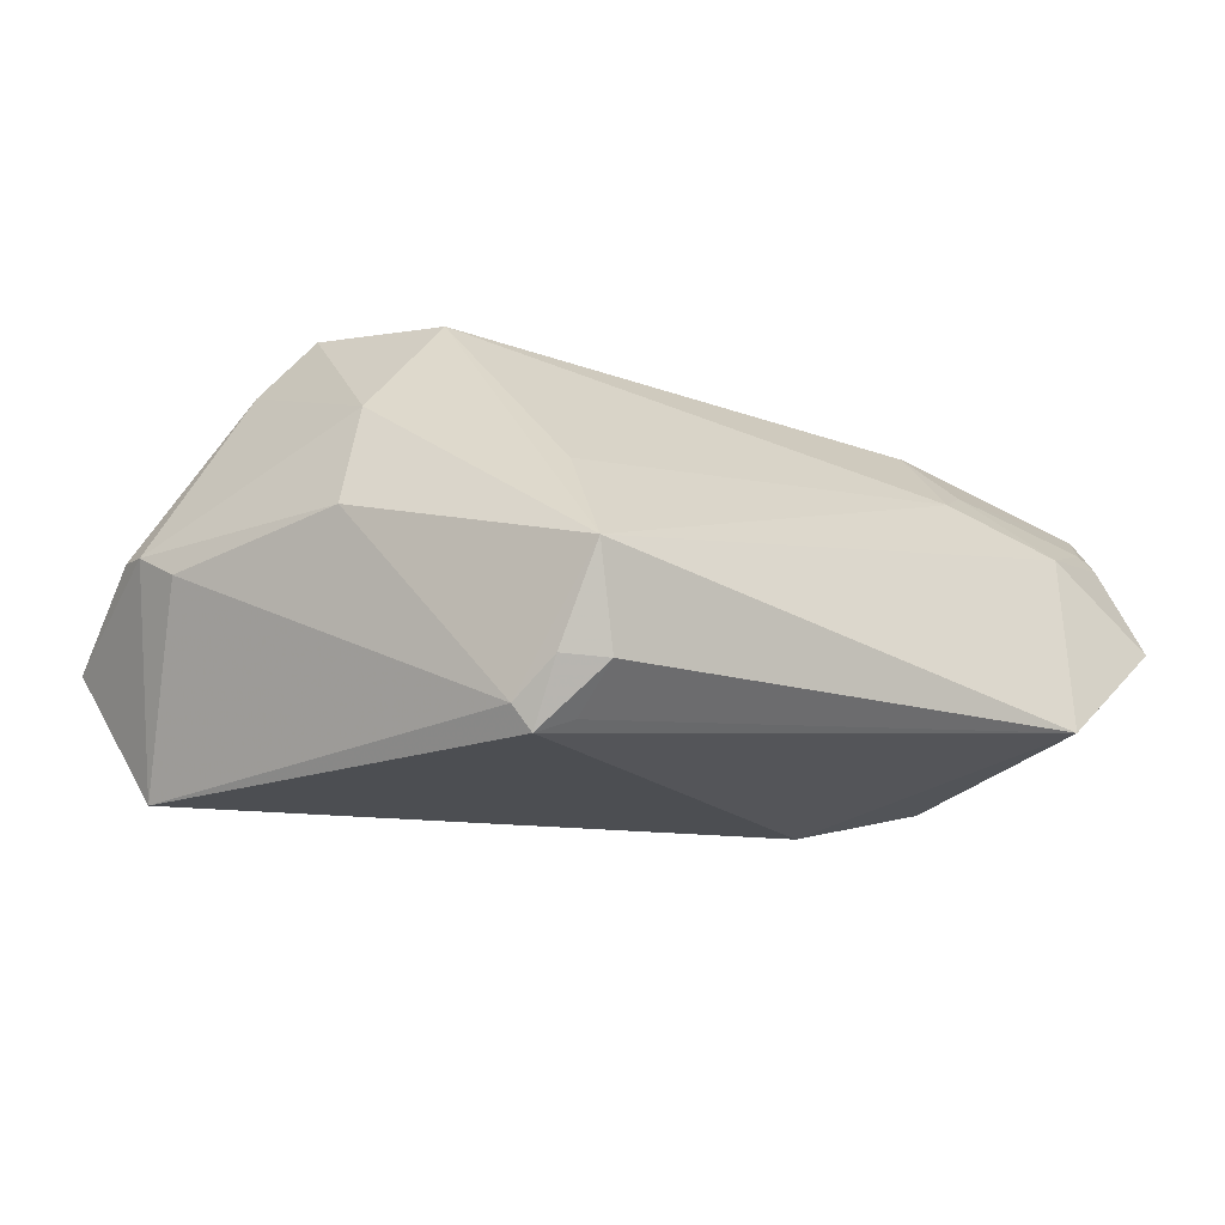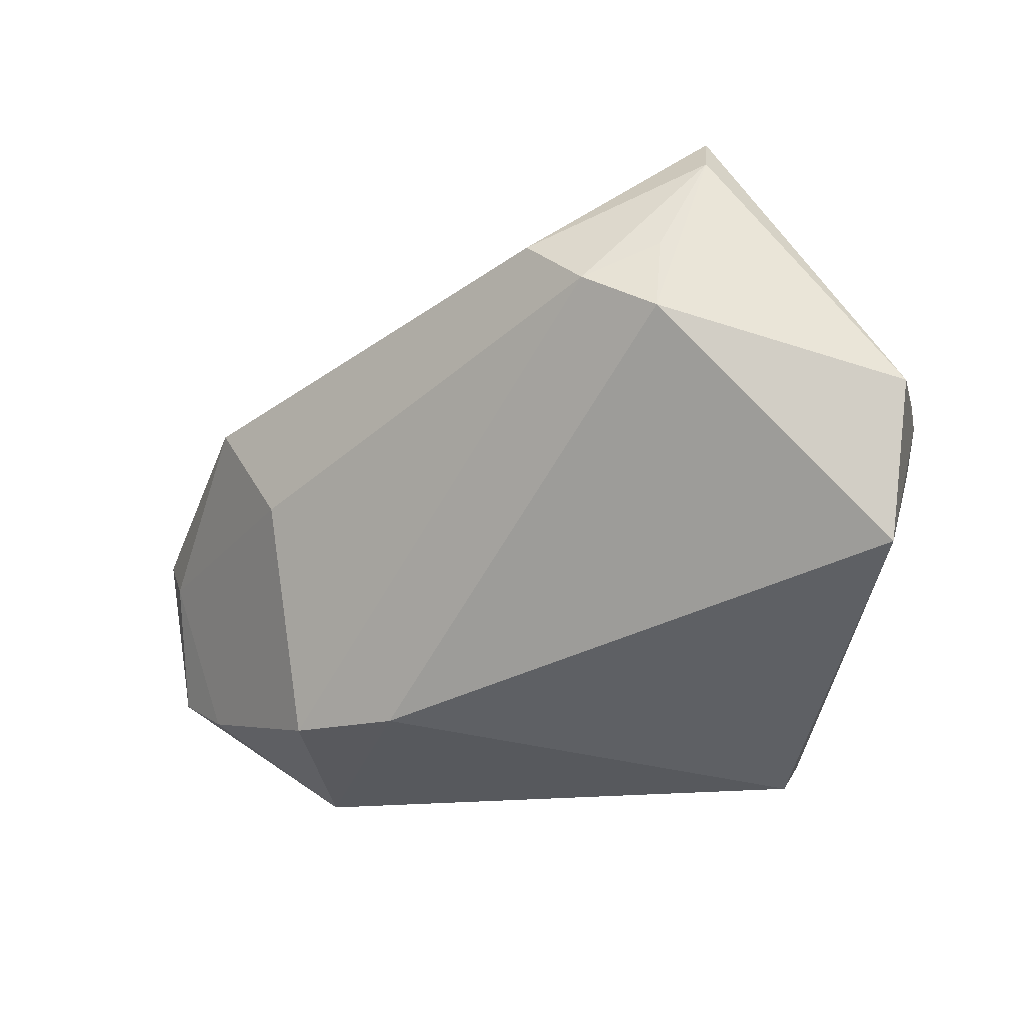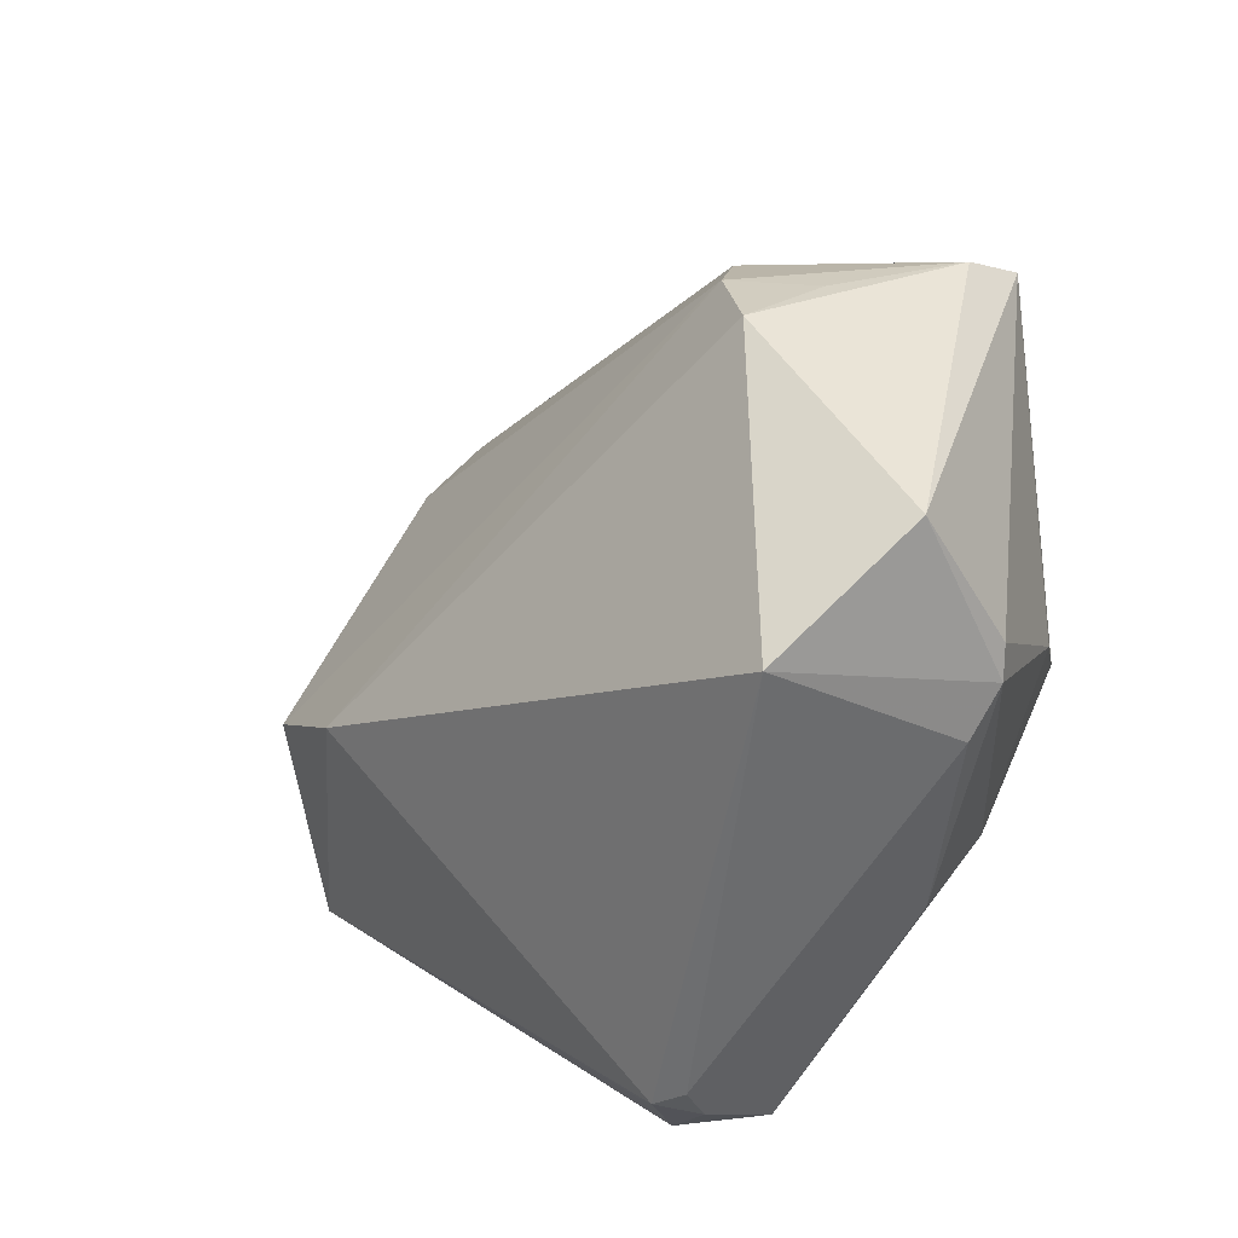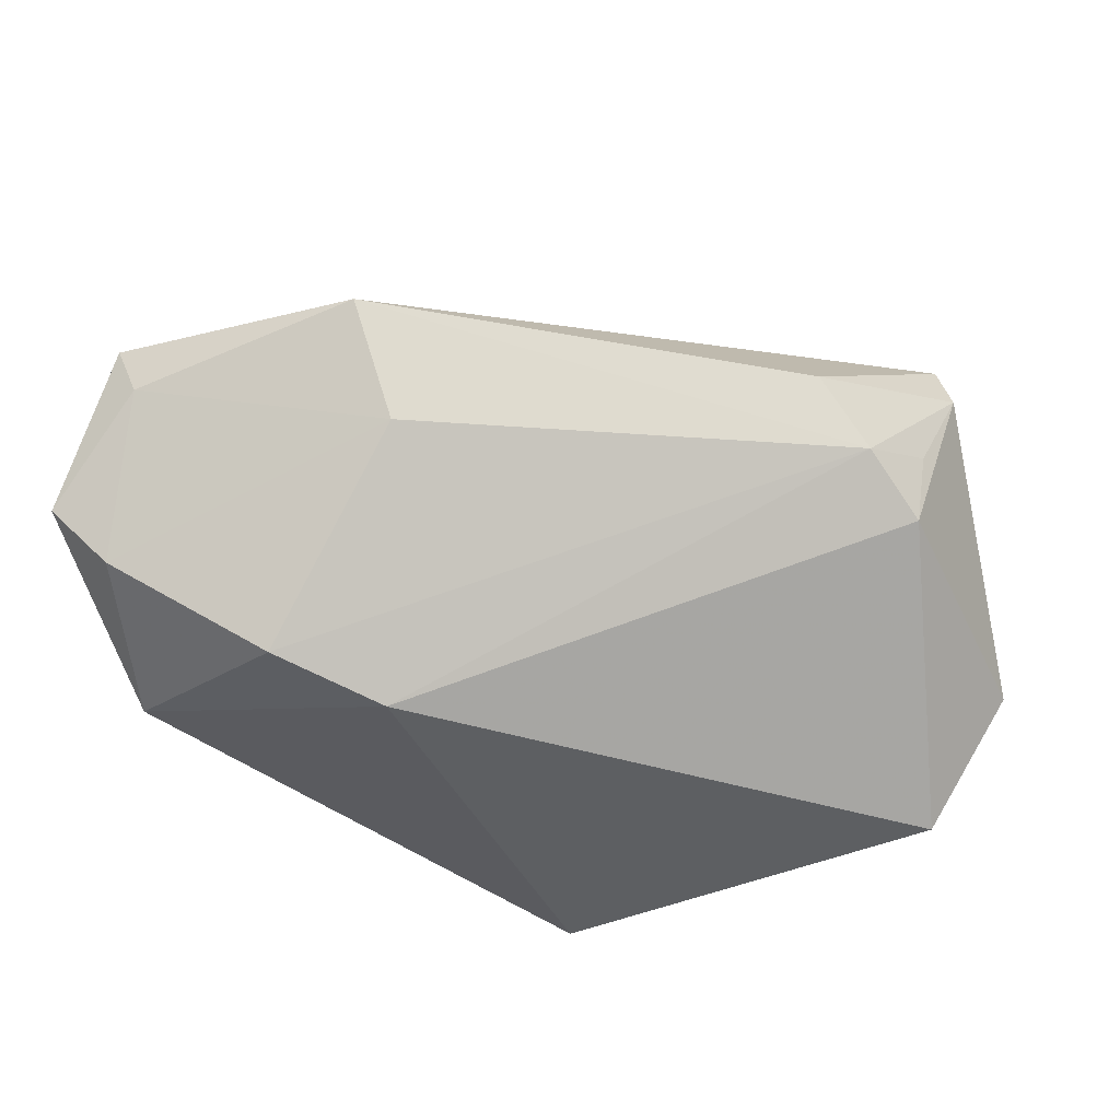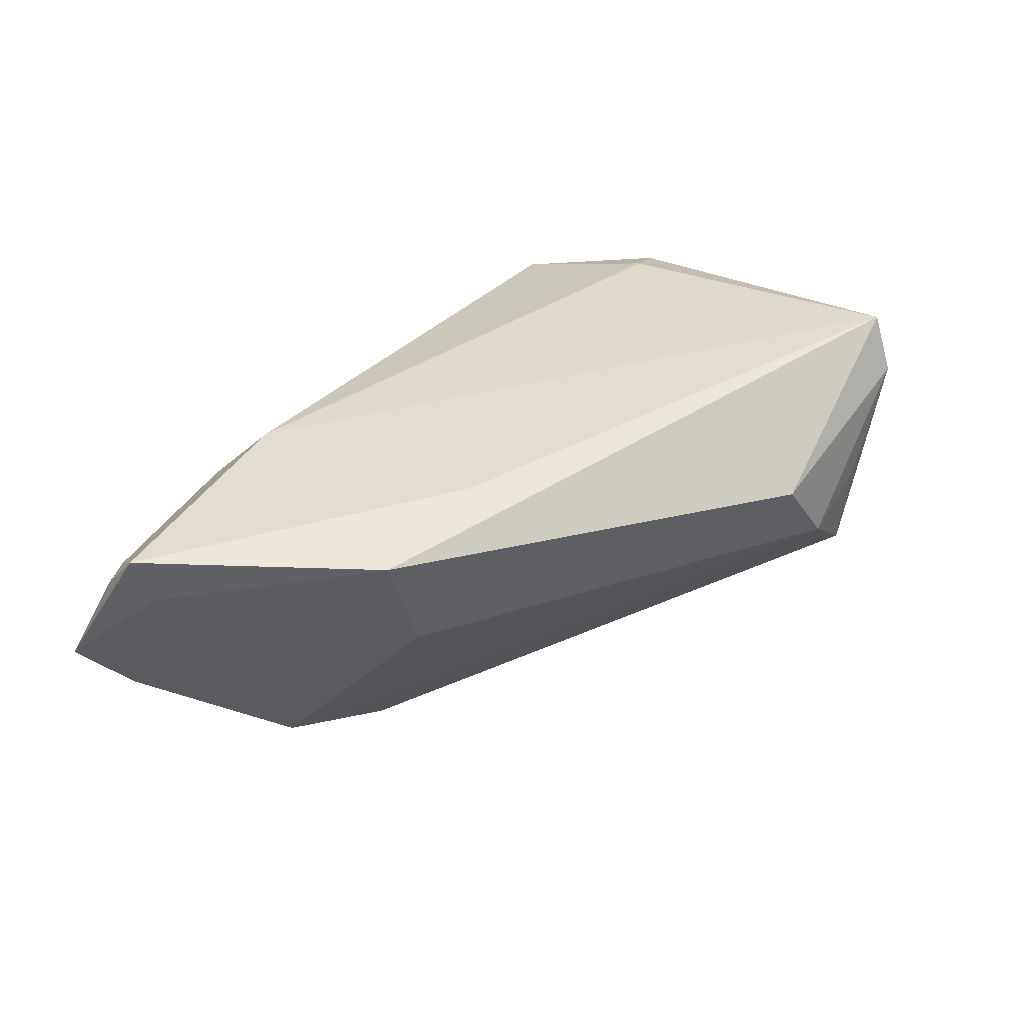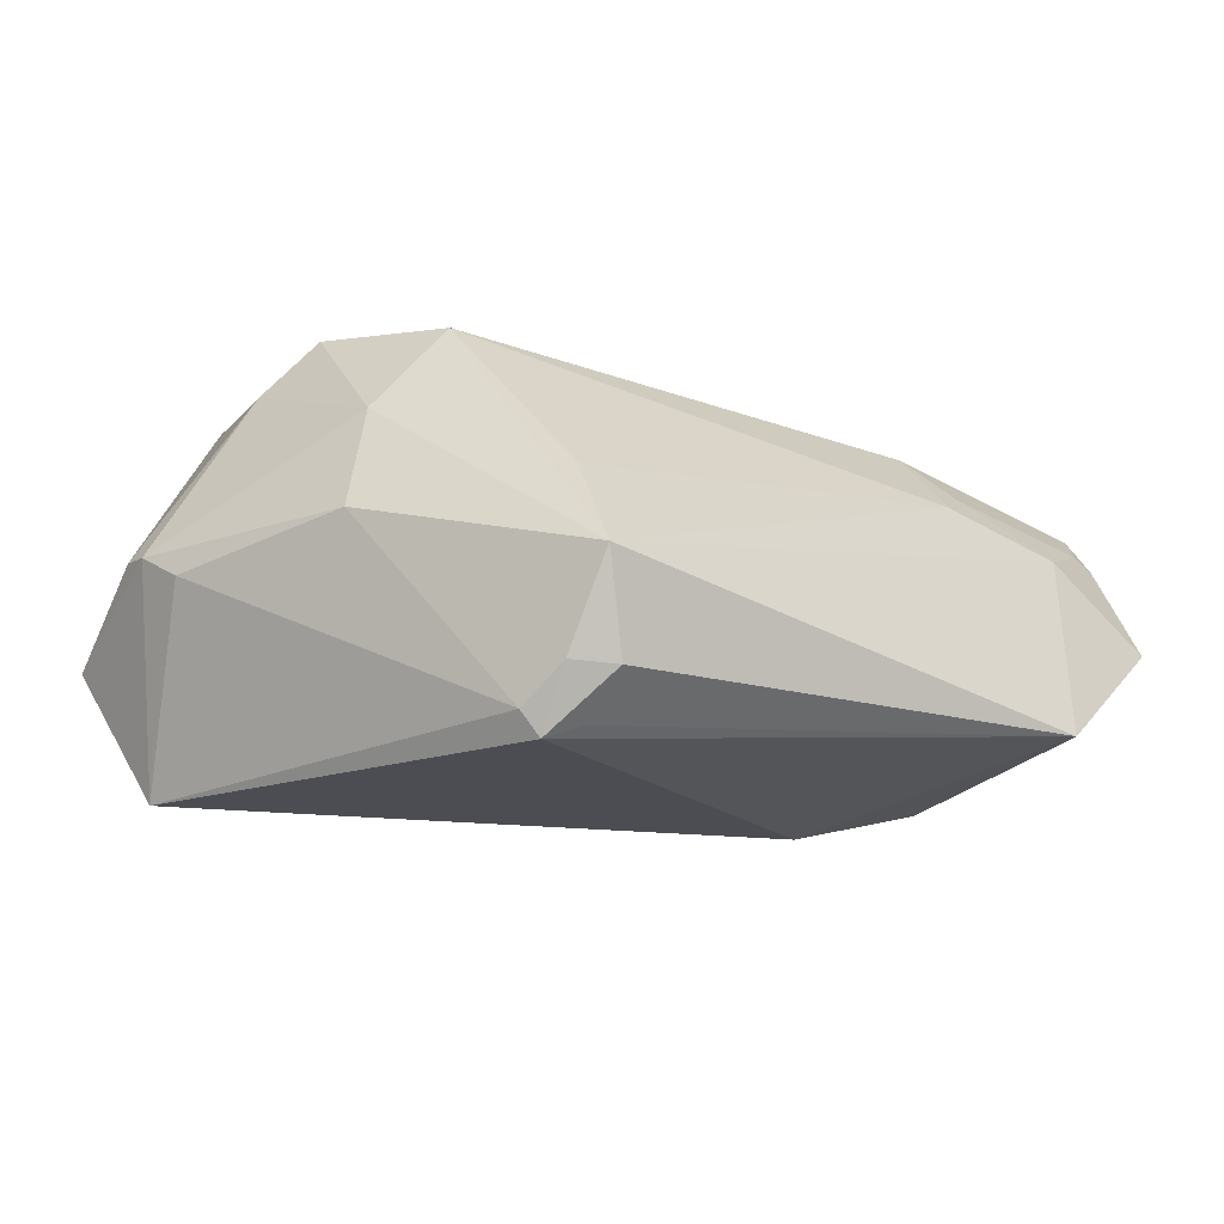
<metadata>
{"format":"obj","ext":"obj","renderer":"f3d","projection":"perspective","resolution":1024,"background":"white","views":[{"elev":-17.0,"azim":-37.6,"up":"+Z"},{"elev":-42.8,"azim":-173.6,"up":"+Z"},{"elev":22.9,"azim":-131.3,"up":"+Y"},{"elev":-39.6,"azim":135.0,"up":"+Z"},{"elev":29.3,"azim":119.2,"up":"+Z"},{"elev":-16.3,"azim":-38.6,"up":"+Z"}]}
</metadata>
<code>
v -0.02639 -0.01198 0.02247
v 0.06136 -0.03007 -0.00243
v 0.06286 -0.01801 0.01501
v -0.02218 0.04366 0.02755
v -0.02554 0.00612 0.02659
v -0.03193 0.004891 0.02492
v 0.03381 0.01211 0.01932
v 0.03675 -0.02451 0.01336
v -0.04629 0.0191 0.0001355
v 0.06083 -0.01654 0.009089
v -0.02262 -0.02922 0.003445
v -0.03633 0.01006 0.01885
v 0.0316 -0.02771 0.0106
v -0.02866 -0.0281 -0.0224
v 0.001897 0.04238 0.01133
v 0.05801 -0.02341 0.01093
v 0.02596 -0.0072 -0.0252
v -0.03841 -0.01154 0.0001652
v 0.04107 0.008712 0.0005829
v -0.0407 0.0218 -0.0252
v 0.06072 -0.02358 0.00939
v 0.05517 -0.02606 -0.009256
v 0.0487 0.009554 0.01464
v -0.044 0.03311 -0.008925
v -0.01518 0.04457 0.007368
v 0.04841 -0.02835 0.007215
v 0.03924 -0.03825 -0.0169
v -0.02285 -0.03078 -0.02362
v -0.03461 -0.009359 0.01229
v -0.02185 0.04598 0.02055
v -0.01418 0.04335 -0.002694
v -0.04662 0.0153 -0.000227
v -0.04547 0.009786 -0.003285
v -0.02577 -0.03825 -0.007635
v -0.02669 -0.02895 -0.0252
v -0.005085 0.04383 0.003056
v -0.02265 -0.03629 -0.01875
v 0.03409 -0.01808 0.01949
v -0.02691 -0.03307 -0.01822
v 0.03973 -0.01276 -0.02158
f 34 27 26
f 37 27 34
f 20 35 14
f 2 26 27
f 25 30 36
f 4 30 24
f 20 32 24
f 3 23 7
f 7 23 4
f 7 38 3
f 4 38 7
f 4 23 15
f 15 23 36
f 15 30 4
f 36 30 15
f 20 24 31
f 31 25 36
f 30 25 31
f 31 24 30
f 34 26 13
f 39 37 34
f 35 37 39
f 34 14 39
f 39 14 35
f 28 35 27
f 27 37 28
f 28 37 35
f 33 32 20
f 20 14 33
f 21 2 3
f 26 2 21
f 10 23 3
f 3 2 10
f 4 24 9
f 9 24 32
f 36 23 19
f 19 40 36
f 23 10 19
f 17 31 36
f 36 40 17
f 20 31 17
f 17 35 20
f 27 35 17
f 17 40 27
f 1 13 38
f 3 38 8
f 38 13 8
f 8 13 26
f 16 21 3
f 26 21 16
f 3 8 16
f 16 8 26
f 22 10 2
f 22 2 27
f 27 40 22
f 40 19 22
f 22 19 10
f 5 38 4
f 5 1 38
f 34 13 11
f 11 1 34
f 13 1 11
f 18 14 34
f 18 33 14
f 32 33 18
f 1 5 6
f 6 5 4
f 34 1 29
f 29 18 34
f 1 6 29
f 32 18 29
f 32 29 12
f 12 29 6
f 12 9 32
f 4 9 12
f 12 6 4

</code>
